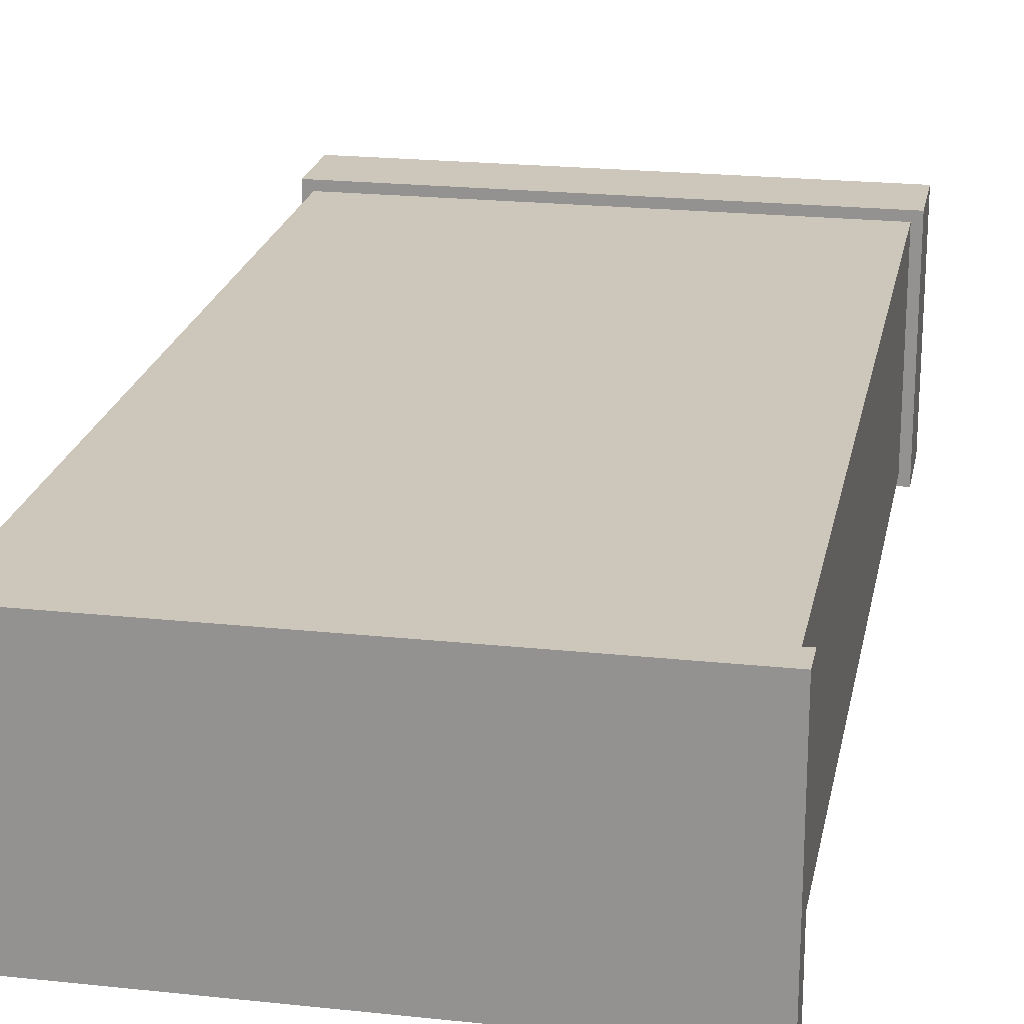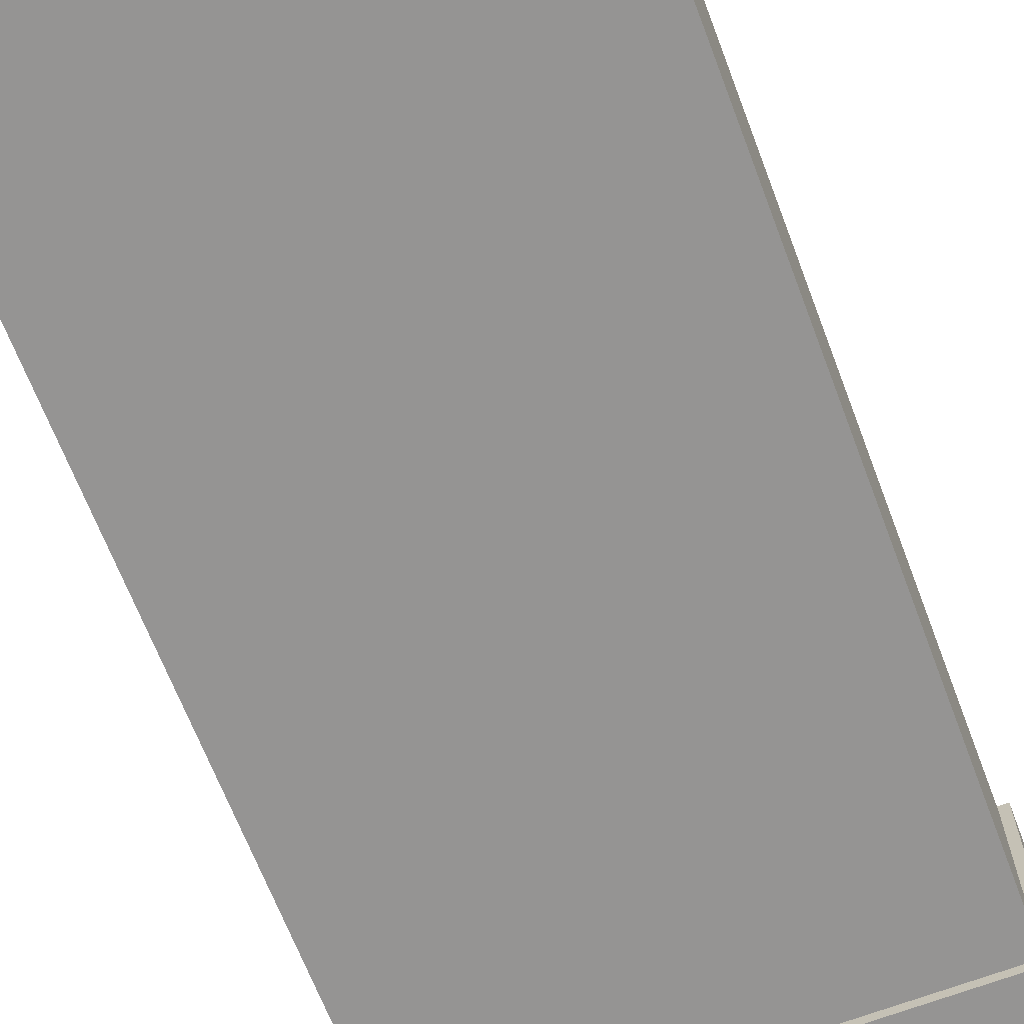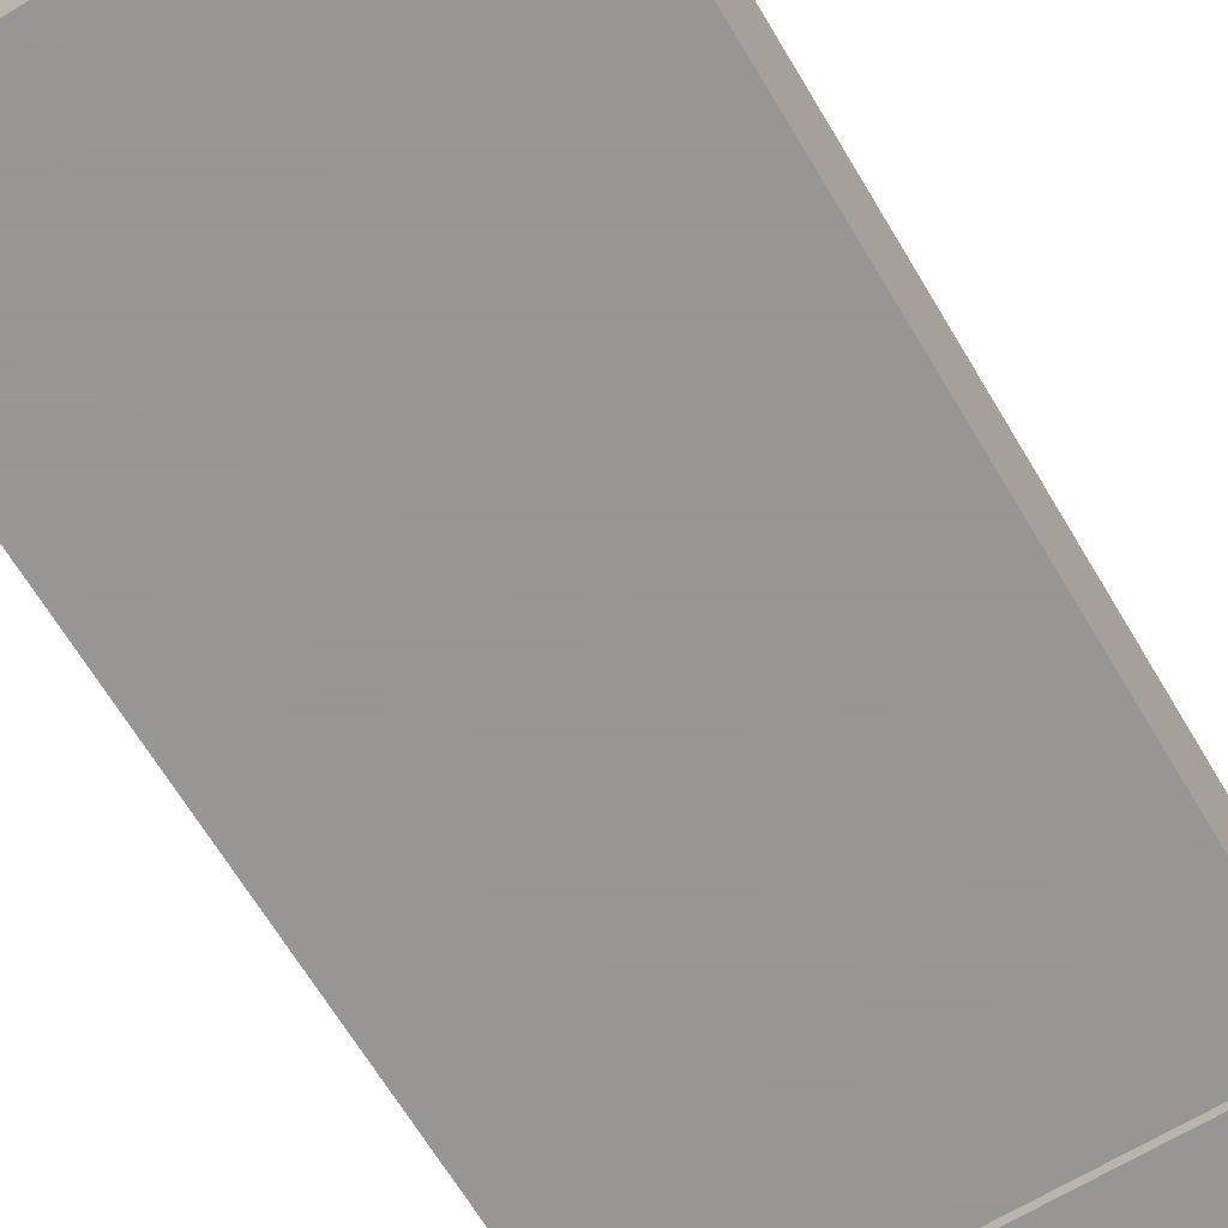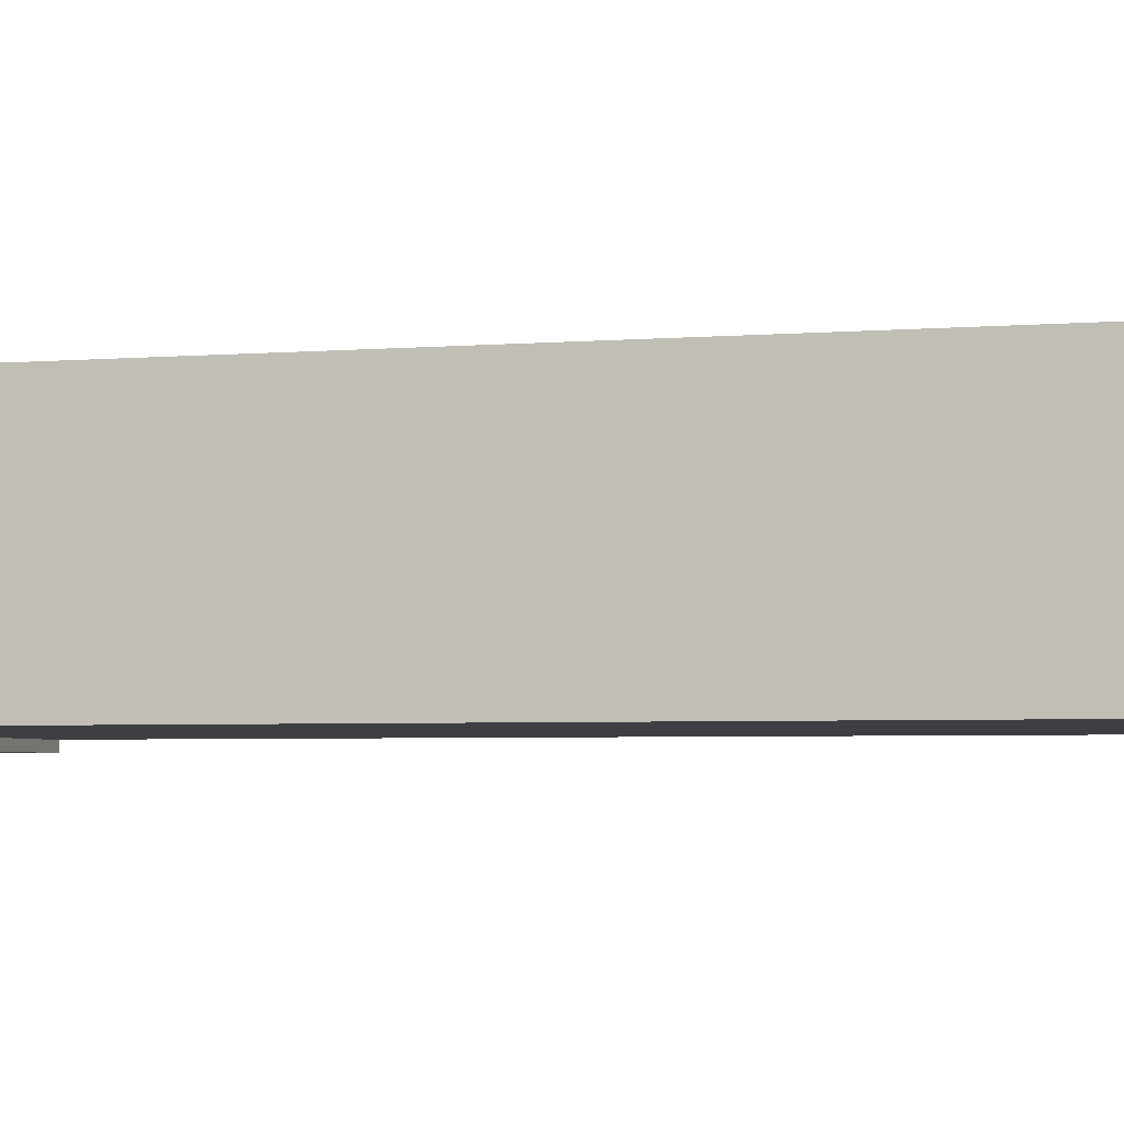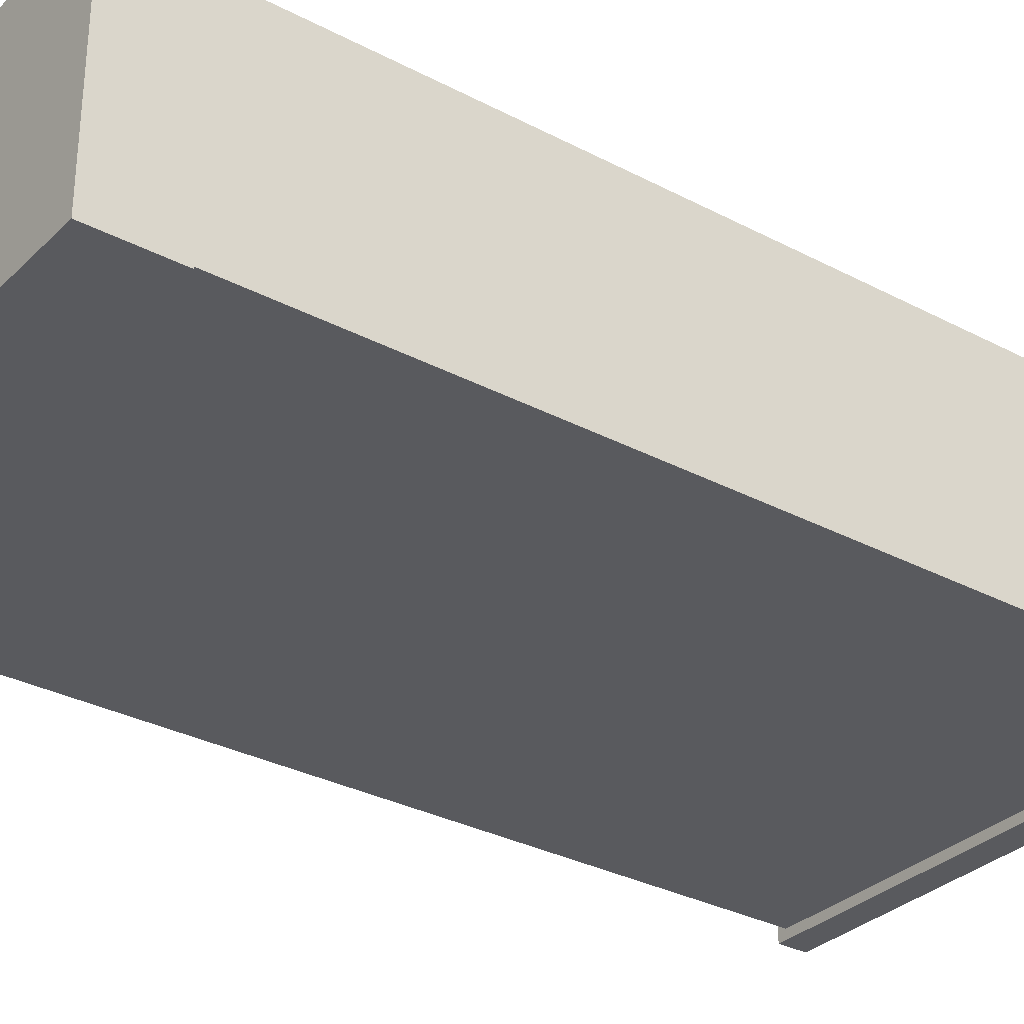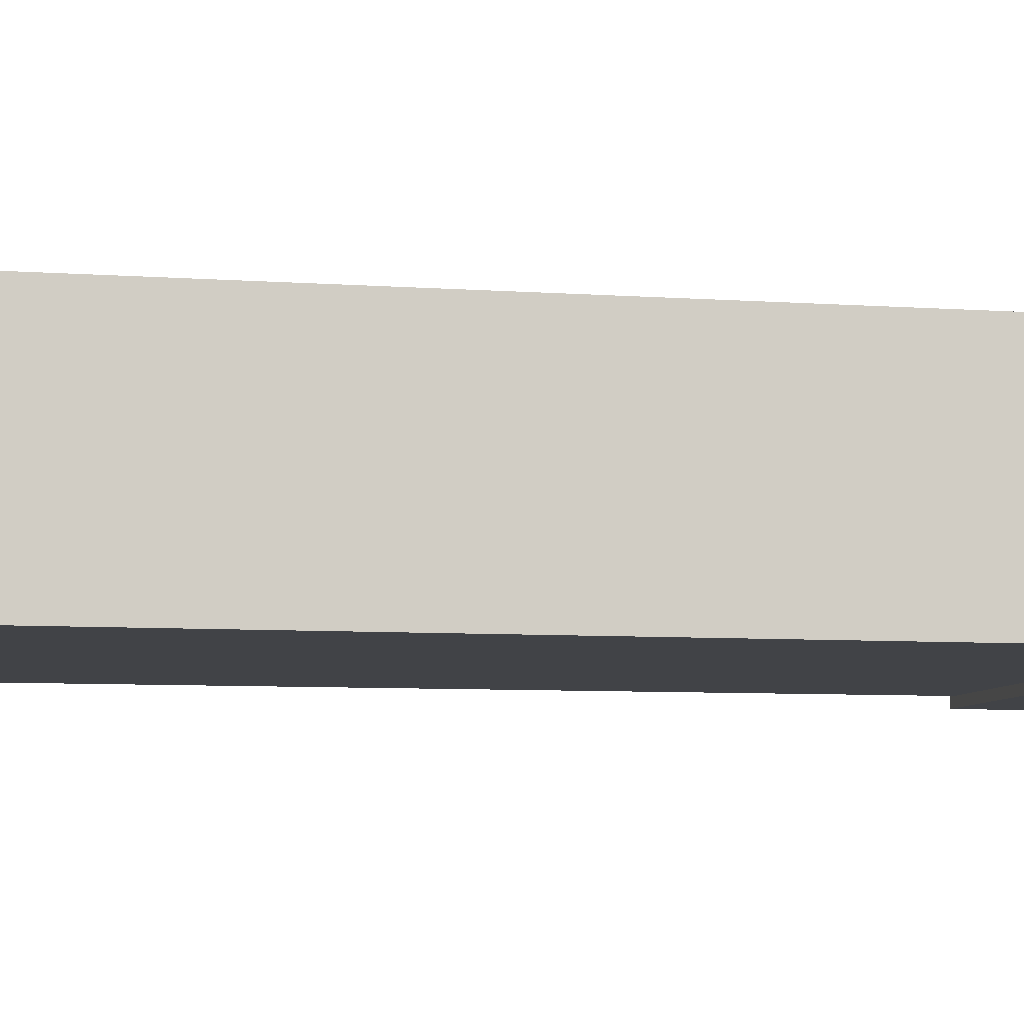
<metadata>
{"format":"obj","ext":"obj","renderer":"f3d","projection":"perspective","resolution":1024,"background":"white","views":[{"elev":21.4,"azim":-169.2,"up":"+Z"},{"elev":-67.1,"azim":-159.1,"up":"+Z"},{"elev":-68.0,"azim":-148.9,"up":"+Z"},{"elev":-3.9,"azim":-74.4,"up":"+Z"},{"elev":-31.6,"azim":53.3,"up":"+Z"},{"elev":-7.2,"azim":-101.6,"up":"+Z"}]}
</metadata>
<code>
o schrank.lwo
v 0.26 0.445 -0.12
v 0.26 0.445 0.12
v 0.25 0.445 -0.11
v 0.26 0.475 0.12
v 0.26 0.475 -0.12
v 0.25 0.445 0.11
v -0.26 0.445 -0.12
v -0.26 0.445 0.12
v -0.25 0.445 -0.11
v -0.26 0.475 -0.12
v -0.26 0.475 0.12
v -0.25 0.445 0.11
v 0.26 -0.445 -0.12
v 0.26 -0.445 0.12
v 0.26 -0.525 -0.12
v 0.26 -0.525 0.12
v 0.25 -0.445 -0.11
v 0.25 -0.445 0.11
v -0.26 -0.445 -0.12
v -0.26 -0.445 0.12
v -0.25 -0.445 -0.11
v -0.26 -0.525 -0.12
v -0.26 -0.525 0.12
v -0.25 -0.445 0.11
f 24 18 6 12
f 4 5 10 11
f 18 17 3 6
f 22 15 16 23
f 9 21 24 12
f 3 17 21 9
f 12 6 2 8
f 7 9 12 8
f 7 1 3 9
f 6 3 1 2
f 4 11 8 2
f 11 10 7 8
f 10 5 1 7
f 1 5 4 2
f 24 21 19 20
f 18 24 20 14
f 13 17 18 14
f 13 19 21 17
f 20 19 22 23
f 14 20 23 16
f 15 13 14 16
f 19 13 15 22

</code>
